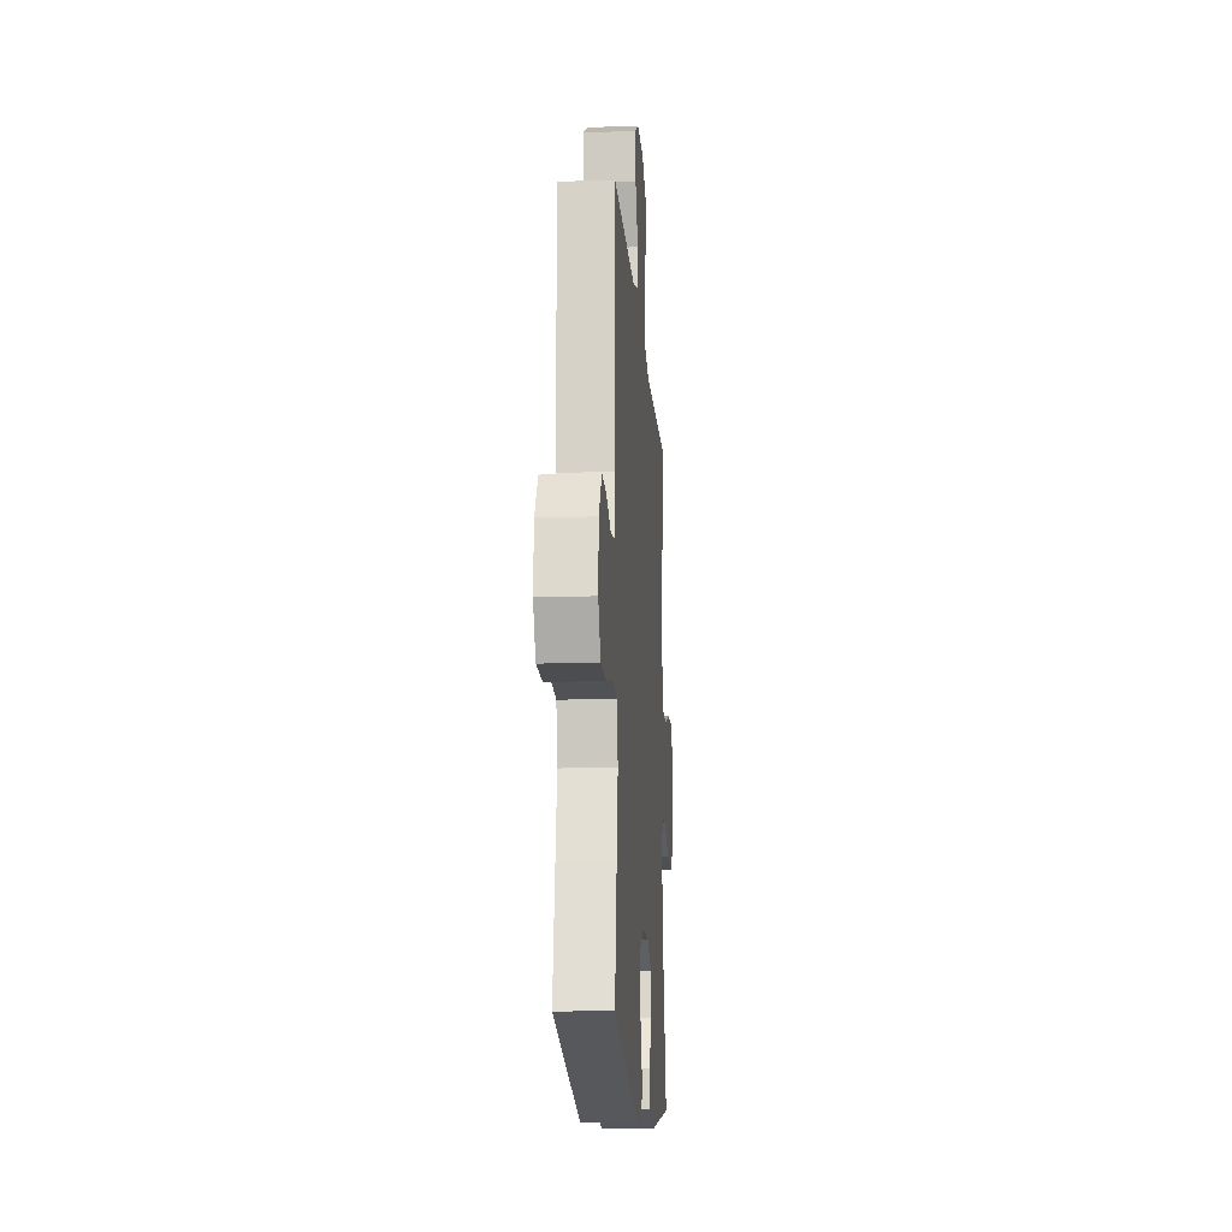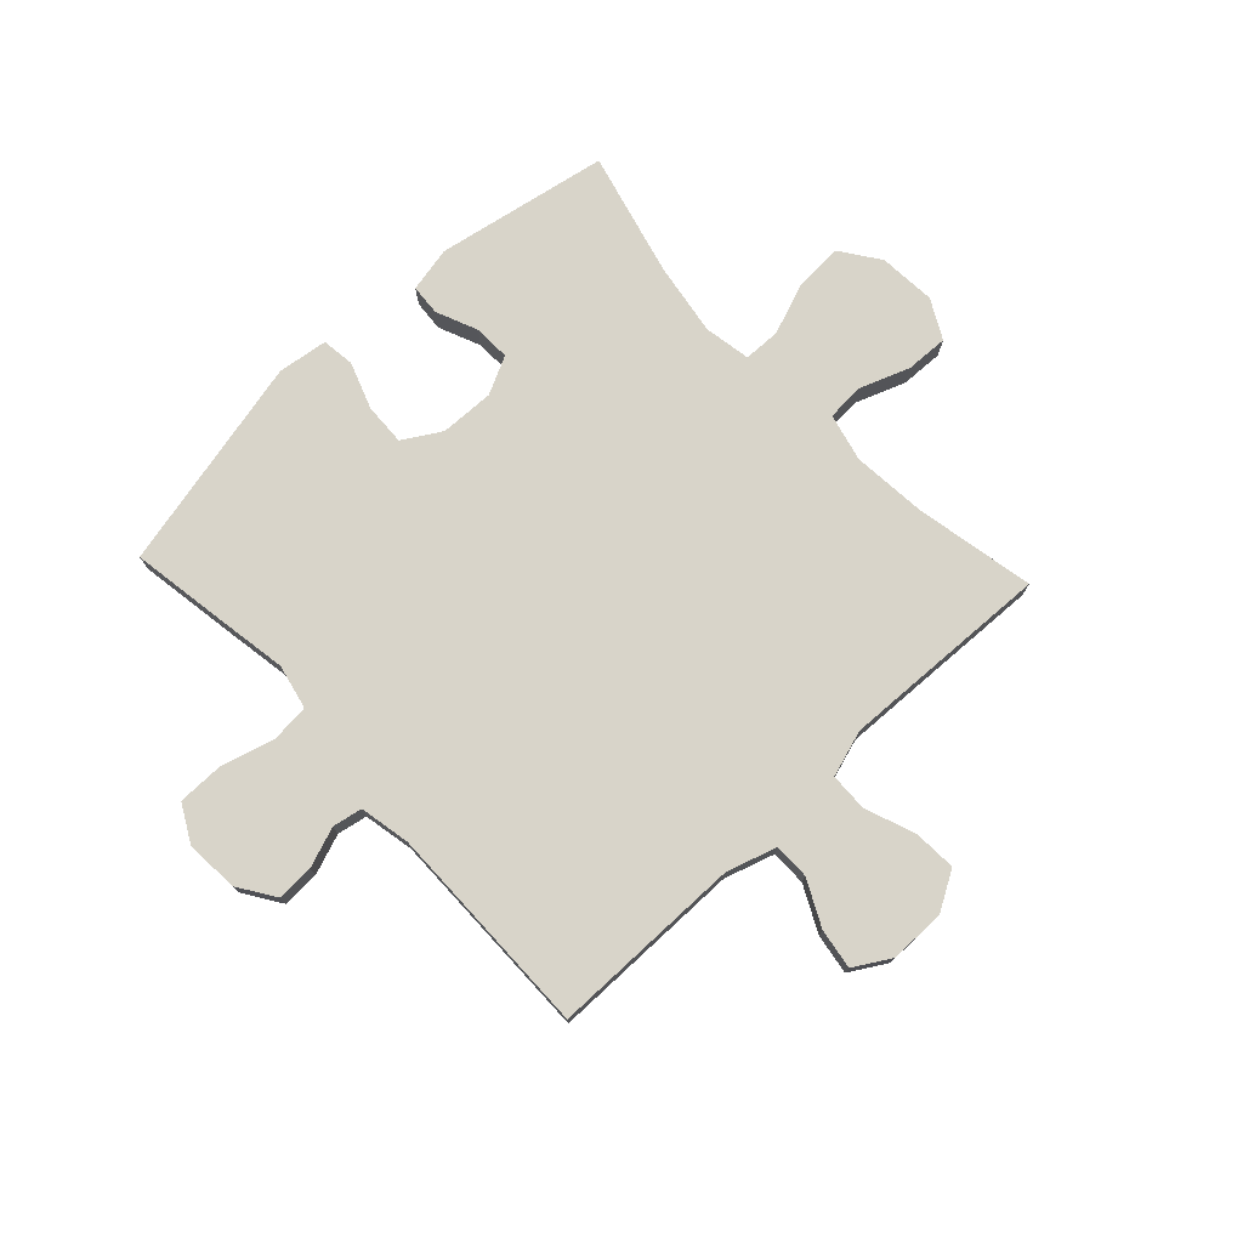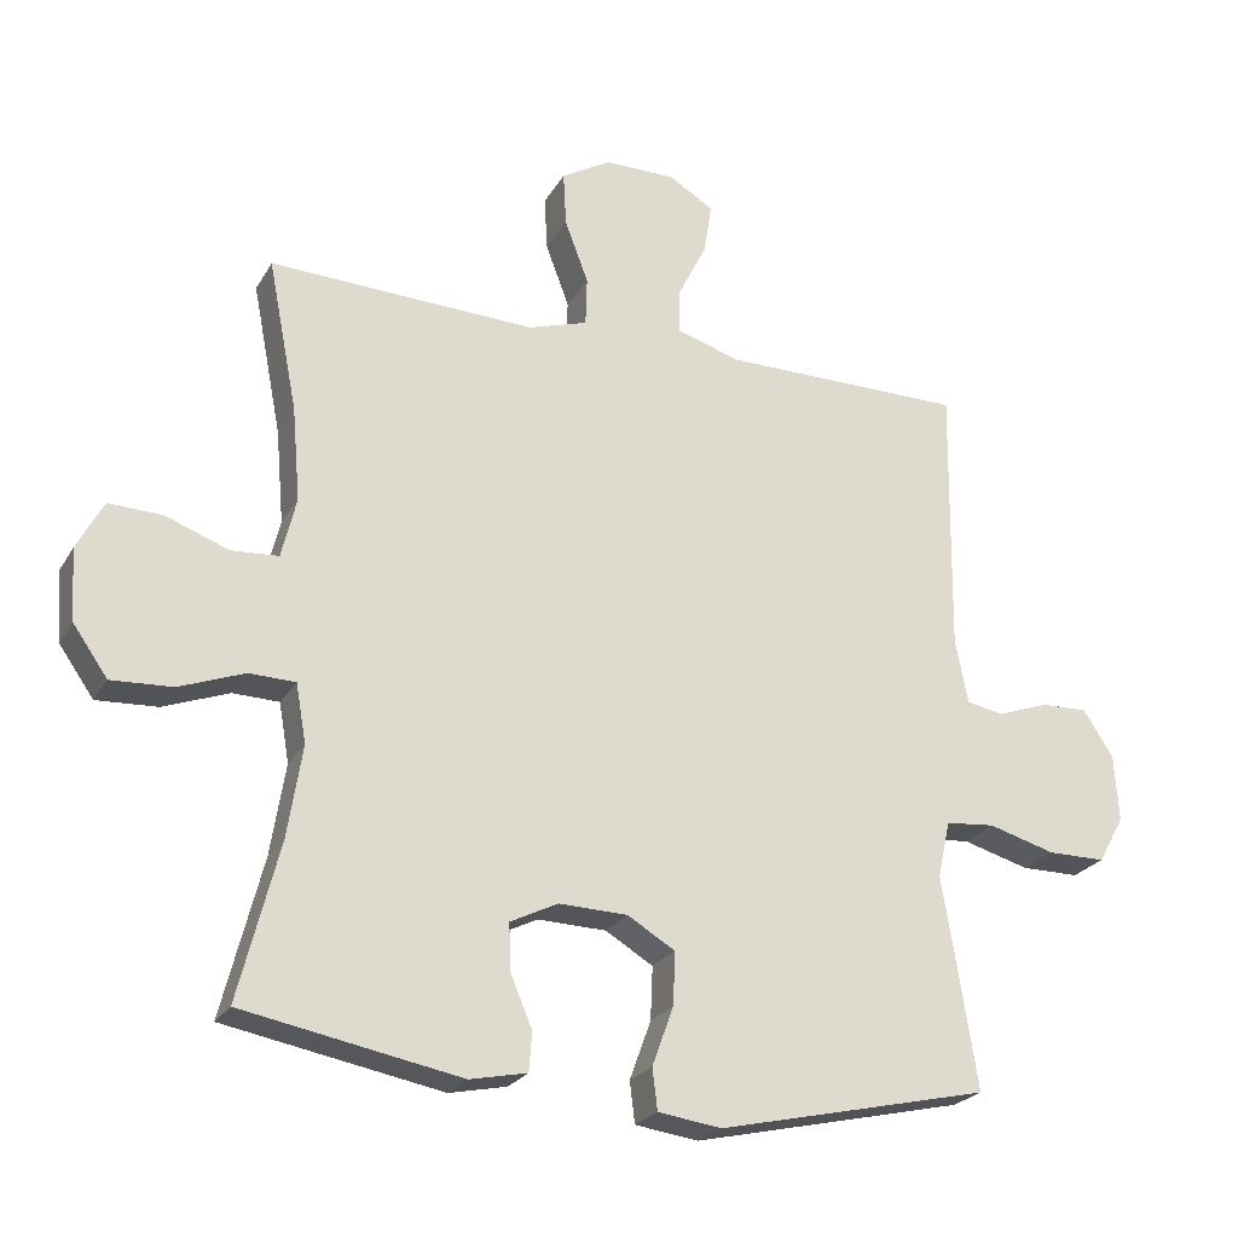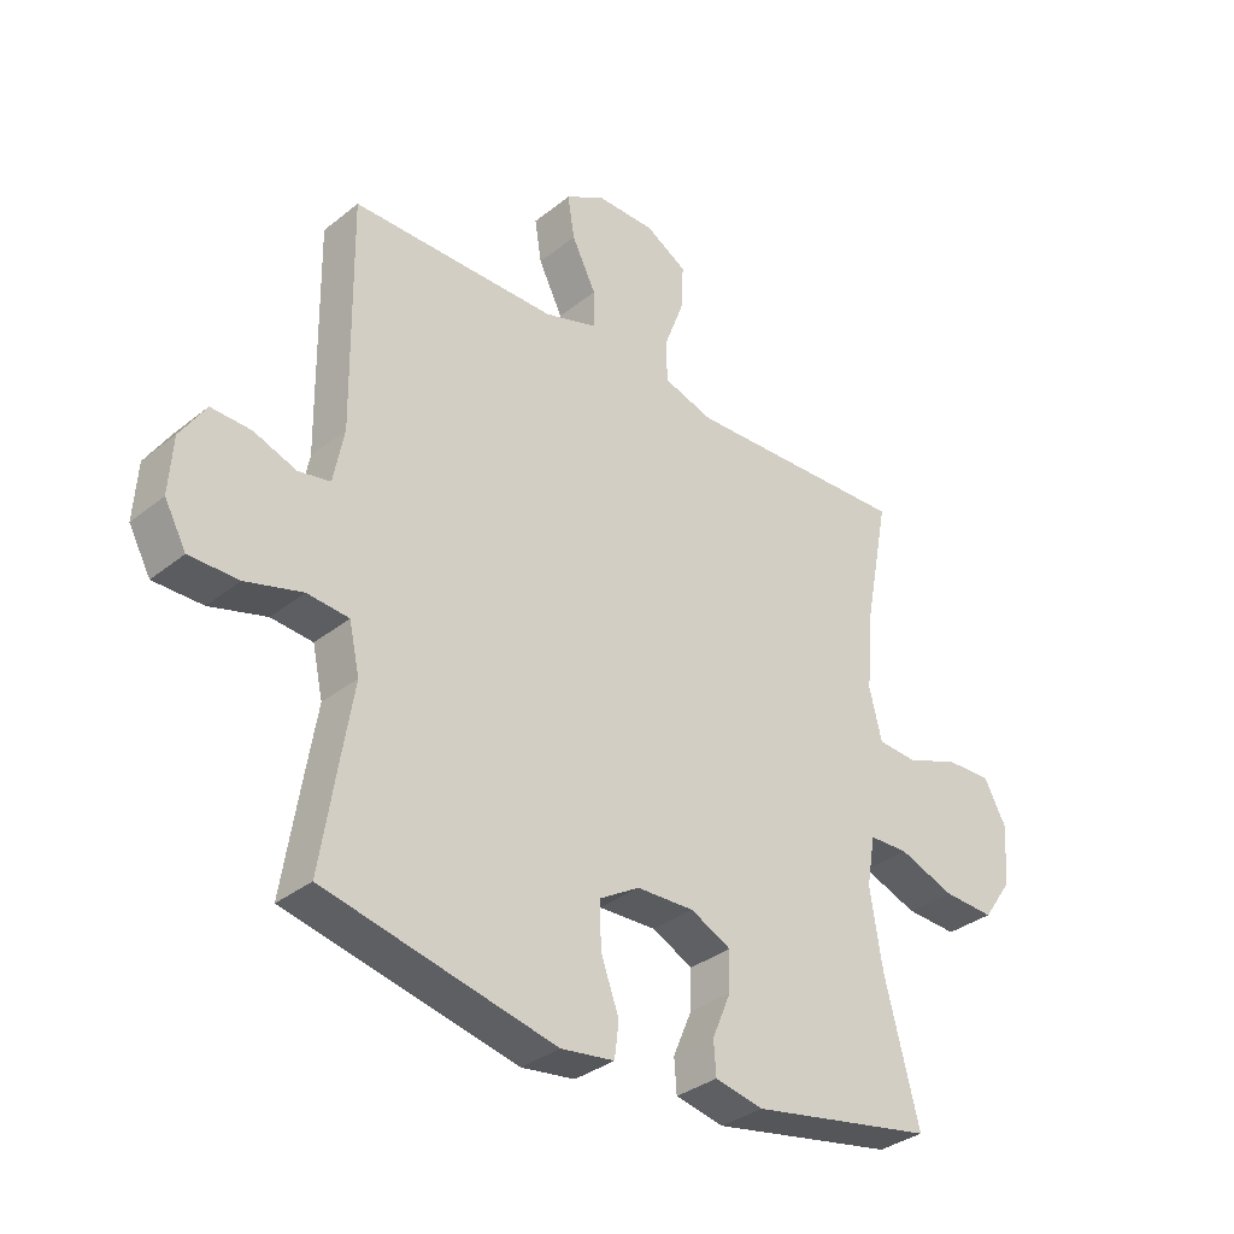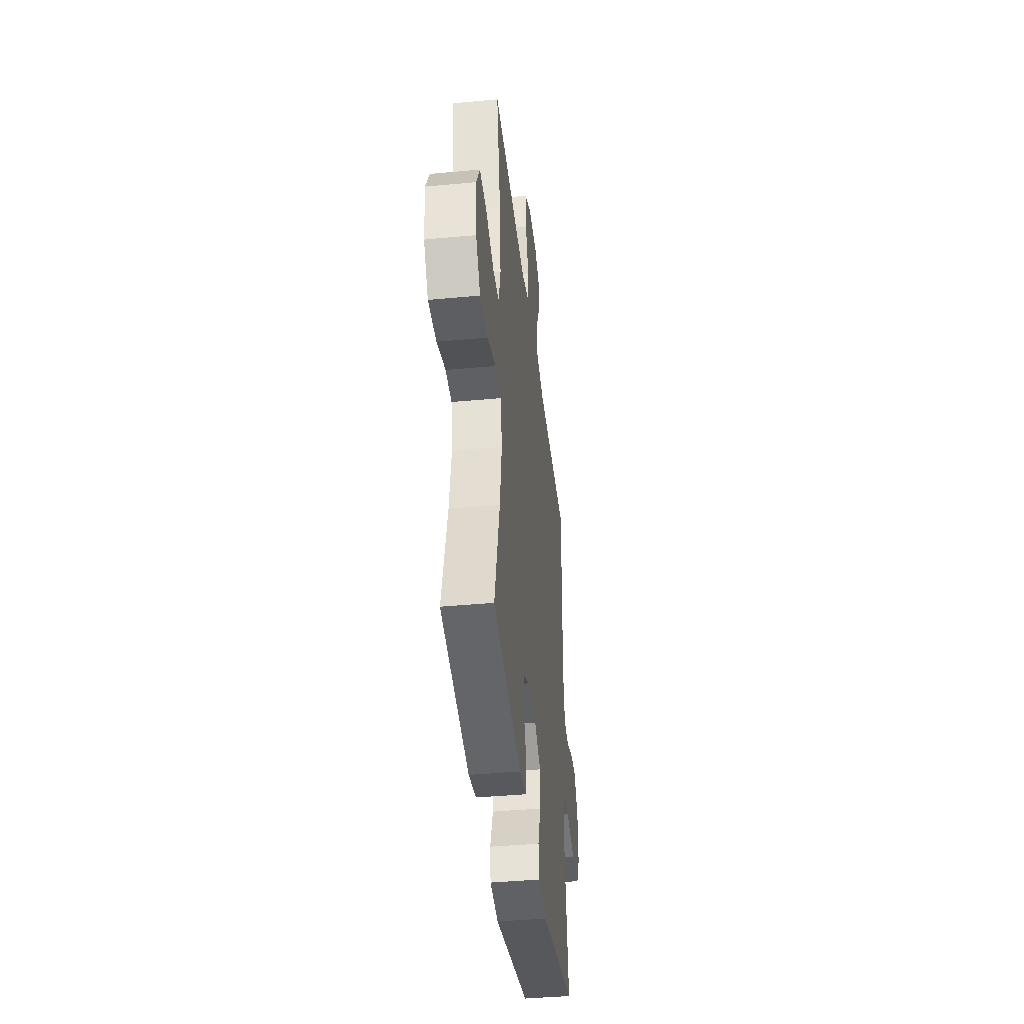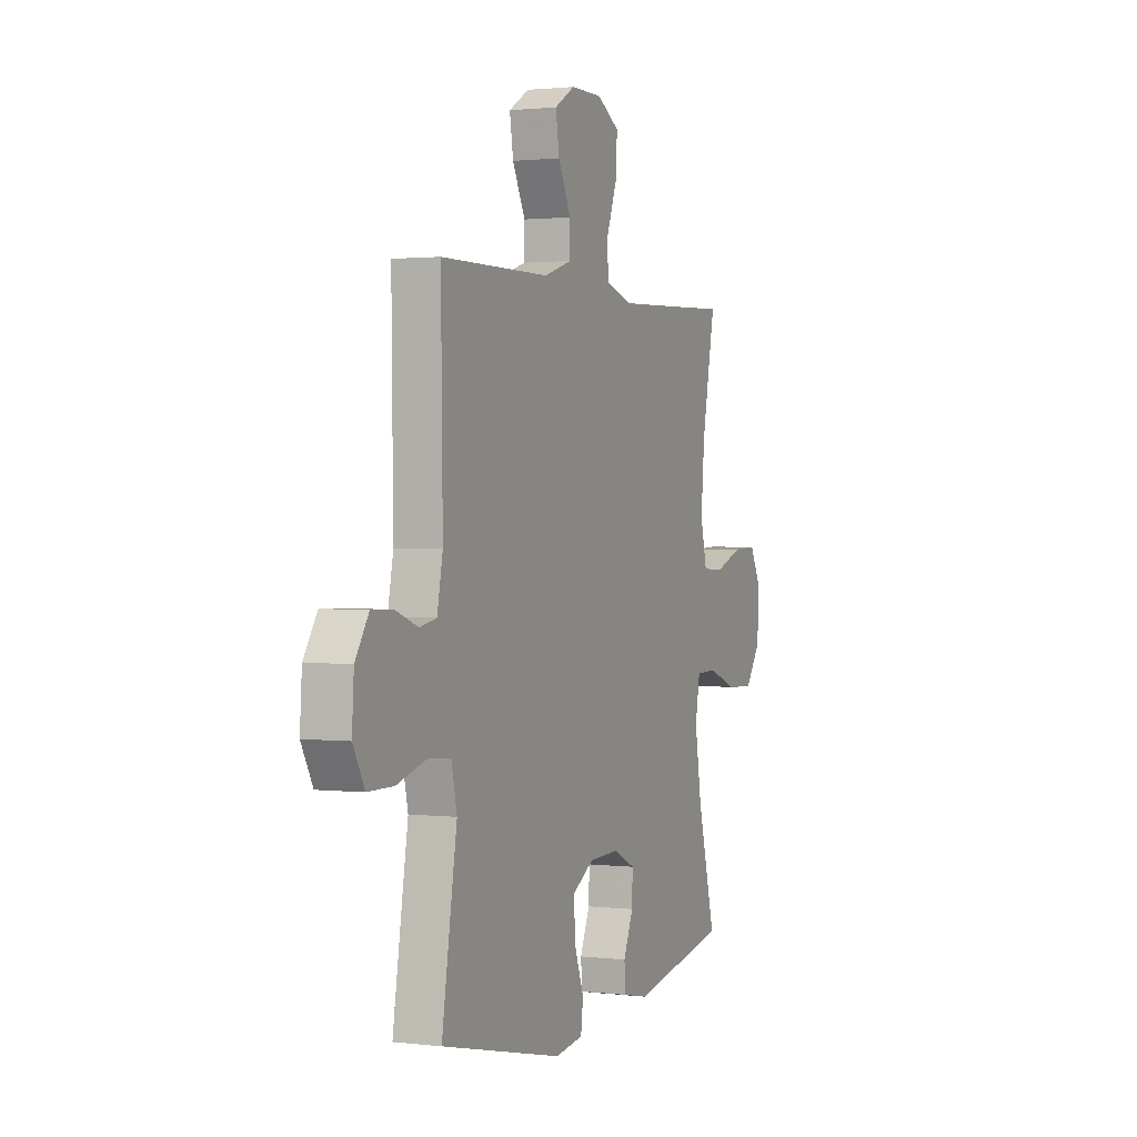
<metadata>
{"format":"obj","ext":"obj","renderer":"f3d","projection":"perspective","resolution":1024,"background":"white","views":[{"elev":-15.9,"azim":-85.8,"up":"+Z"},{"elev":75.6,"azim":-43.2,"up":"+Y"},{"elev":-23.7,"azim":156.8,"up":"+Z"},{"elev":-33.9,"azim":-42.9,"up":"+Z"},{"elev":-41.0,"azim":96.5,"up":"+Z"},{"elev":1.4,"azim":-66.9,"up":"+Z"}]}
</metadata>
<code>
v -0.5 0.07 0.5
v -0.169 0.07 0.502
v -0.084 0.07 0.529
v -0.084 0.07 0.59
v -0.123 0.07 0.668
v -0.134 0.07 0.737
v -0.072 0.07 0.774
v 0.024 0.07 0.774
v 0.091 0.07 0.735
v 0.087 0.07 0.661
v 0.055 0.07 0.576
v 0.057 0.07 0.51
v 0.137 0.07 0.485
v 0.262 0.07 0.49
v 0.5 0.07 0.5
v 0.46 0.07 0.294
v 0.449 0.07 0.167
v 0.469 0.07 0.085
v 0.533 0.07 0.081
v 0.619 0.07 0.113
v 0.692 0.07 0.116
v 0.728 0.07 0.049
v 0.721 0.07 -0.049
v 0.674 0.07 -0.116
v 0.591 0.07 -0.112
v 0.502 0.07 -0.079
v 0.439 0.07 -0.081
v 0.425 0.07 -0.161
v 0.445 0.07 -0.286
v 0.5 0.07 -0.5
v 0.204 0.07 -0.556
v 0.126 0.07 -0.54
v 0.122 0.07 -0.487
v 0.152 0.07 -0.416
v 0.154 0.07 -0.353
v 0.089 0.07 -0.321
v -0.004 0.07 -0.324
v -0.069 0.07 -0.363
v -0.066 0.07 -0.435
v -0.037 0.07 -0.515
v -0.044 0.07 -0.571
v -0.13 0.07 -0.583
v -0.5 0.07 -0.5
v -0.473 0.07 -0.329
v -0.454 0.07 -0.213
v -0.471 0.07 -0.136
v -0.538 0.07 -0.13
v -0.629 0.07 -0.156
v -0.708 0.07 -0.156
v -0.743 0.07 -0.092
v -0.737 0.07 -0.001
v -0.696 0.07 0.062
v -0.632 0.07 0.06
v -0.563 0.07 0.035
v -0.512 0.07 0.045
v -0.495 0.07 0.132
v -0.5 0 0.5
v -0.169 0 0.502
v -0.084 0 0.529
v -0.084 0 0.59
v -0.123 0 0.668
v -0.134 0 0.737
v -0.072 0 0.774
v 0.024 0 0.774
v 0.091 0 0.735
v 0.087 0 0.661
v 0.055 0 0.576
v 0.057 0 0.51
v 0.137 0 0.485
v 0.262 0 0.49
v 0.5 0 0.5
v 0.46 0 0.294
v 0.449 0 0.167
v 0.469 0 0.085
v 0.533 0 0.081
v 0.619 0 0.113
v 0.692 0 0.116
v 0.728 0 0.049
v 0.721 0 -0.049
v 0.674 0 -0.116
v 0.591 0 -0.112
v 0.502 0 -0.079
v 0.439 0 -0.081
v 0.425 0 -0.161
v 0.445 0 -0.286
v 0.5 0 -0.5
v 0.204 0 -0.556
v 0.126 0 -0.54
v 0.122 0 -0.487
v 0.152 0 -0.416
v 0.154 0 -0.353
v 0.089 0 -0.321
v -0.004 0 -0.324
v -0.069 0 -0.363
v -0.066 0 -0.435
v -0.037 0 -0.515
v -0.044 0 -0.571
v -0.13 0 -0.583
v -0.5 0 -0.5
v -0.473 0 -0.329
v -0.454 0 -0.213
v -0.471 0 -0.136
v -0.538 0 -0.13
v -0.629 0 -0.156
v -0.708 0 -0.156
v -0.743 0 -0.092
v -0.737 0 -0.001
v -0.696 0 0.062
v -0.632 0 0.06
v -0.563 0 0.035
v -0.512 0 0.045
v -0.495 0 0.132
f 51 52 53 54
f 51 54 55
f 50 51 55
f 47 48 49 50
f 46 47 50 55
f 42 43 44 45
f 42 45 46
f 39 40 41 42
f 38 39 42 46
f 37 38 46 55
f 31 32 33 34
f 29 30 31 34
f 28 29 34 35
f 27 28 35 36
f 23 24 25 26
f 23 26 27
f 22 23 27
f 19 20 21 22
f 18 19 22 27
f 17 18 27 36
f 14 15 16
f 13 14 16 17
f 12 13 17 36
f 8 9 10 11
f 8 11 12
f 4 5 6 7
f 3 4 7 8
f 56 1 2
f 56 2 3
f 55 56 3
f 37 55 3
f 12 36 37
f 3 8 12 37
f 110 109 108 107
f 111 110 107
f 111 107 106
f 106 105 104 103
f 111 106 103 102
f 101 100 99 98
f 102 101 98
f 98 97 96 95
f 102 98 95 94
f 111 102 94 93
f 90 89 88 87
f 90 87 86 85
f 91 90 85 84
f 92 91 84 83
f 82 81 80 79
f 83 82 79
f 83 79 78
f 78 77 76 75
f 83 78 75 74
f 92 83 74 73
f 72 71 70
f 73 72 70 69
f 92 73 69 68
f 67 66 65 64
f 68 67 64
f 63 62 61 60
f 64 63 60 59
f 58 57 112
f 59 58 112
f 59 112 111
f 59 111 93
f 93 92 68
f 93 68 64 59
f 1 57 58 2
f 2 58 59 3
f 3 59 60 4
f 4 60 61 5
f 5 61 62 6
f 6 62 63 7
f 7 63 64 8
f 8 64 65 9
f 9 65 66 10
f 10 66 67 11
f 11 67 68 12
f 12 68 69 13
f 13 69 70 14
f 14 70 71 15
f 15 71 72 16
f 16 72 73 17
f 17 73 74 18
f 18 74 75 19
f 19 75 76 20
f 20 76 77 21
f 21 77 78 22
f 22 78 79 23
f 23 79 80 24
f 24 80 81 25
f 25 81 82 26
f 26 82 83 27
f 27 83 84 28
f 28 84 85 29
f 29 85 86 30
f 30 86 87 31
f 31 87 88 32
f 32 88 89 33
f 33 89 90 34
f 34 90 91 35
f 35 91 92 36
f 36 92 93 37
f 37 93 94 38
f 38 94 95 39
f 39 95 96 40
f 40 96 97 41
f 41 97 98 42
f 42 98 99 43
f 43 99 100 44
f 44 100 101 45
f 45 101 102 46
f 46 102 103 47
f 47 103 104 48
f 48 104 105 49
f 49 105 106 50
f 50 106 107 51
f 51 107 108 52
f 52 108 109 53
f 53 109 110 54
f 54 110 111 55
f 55 111 112 56
f 56 112 57 1

</code>
